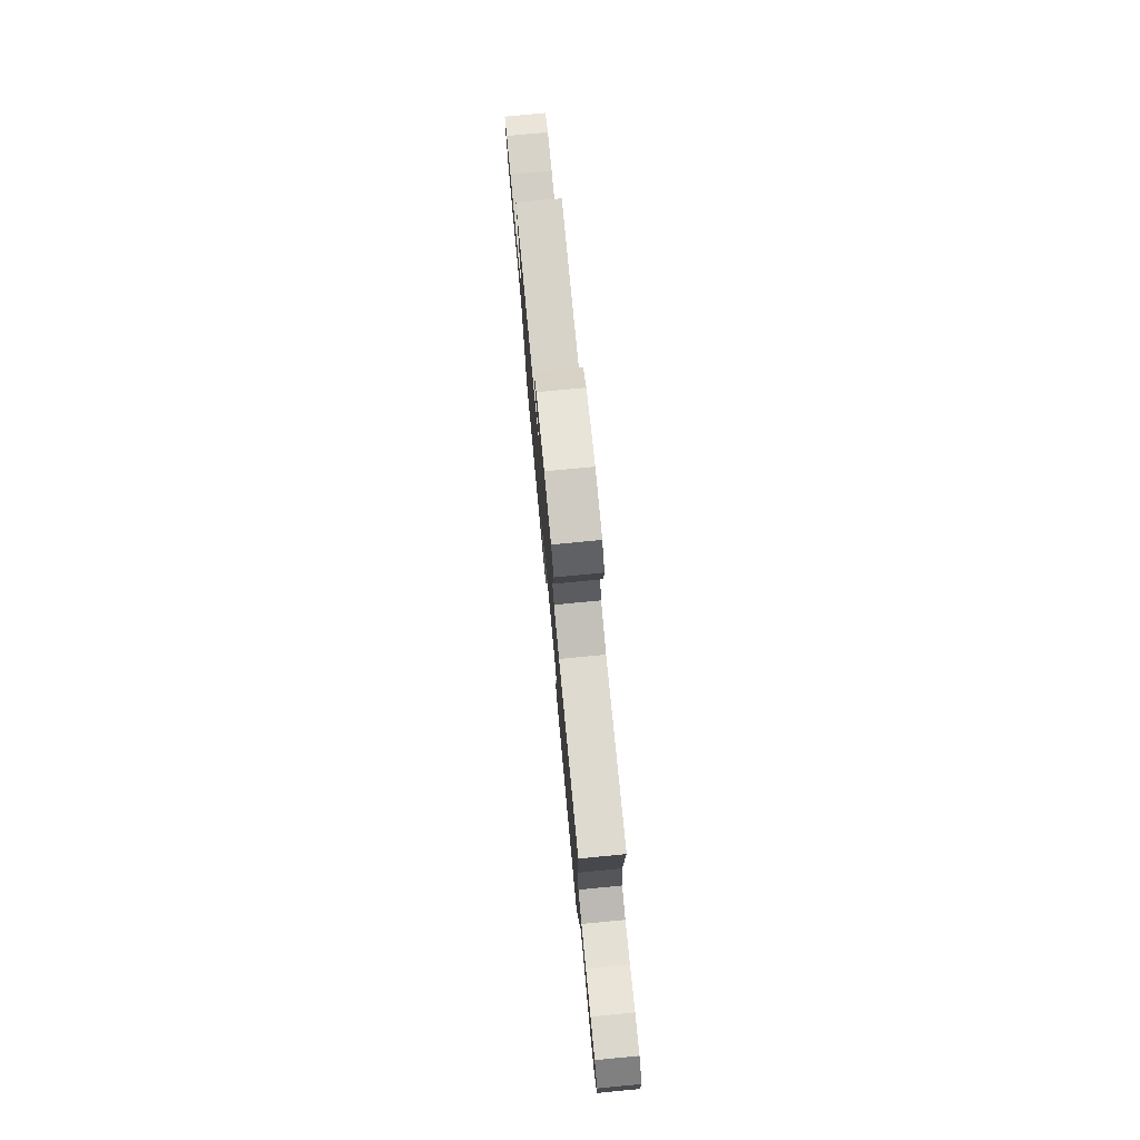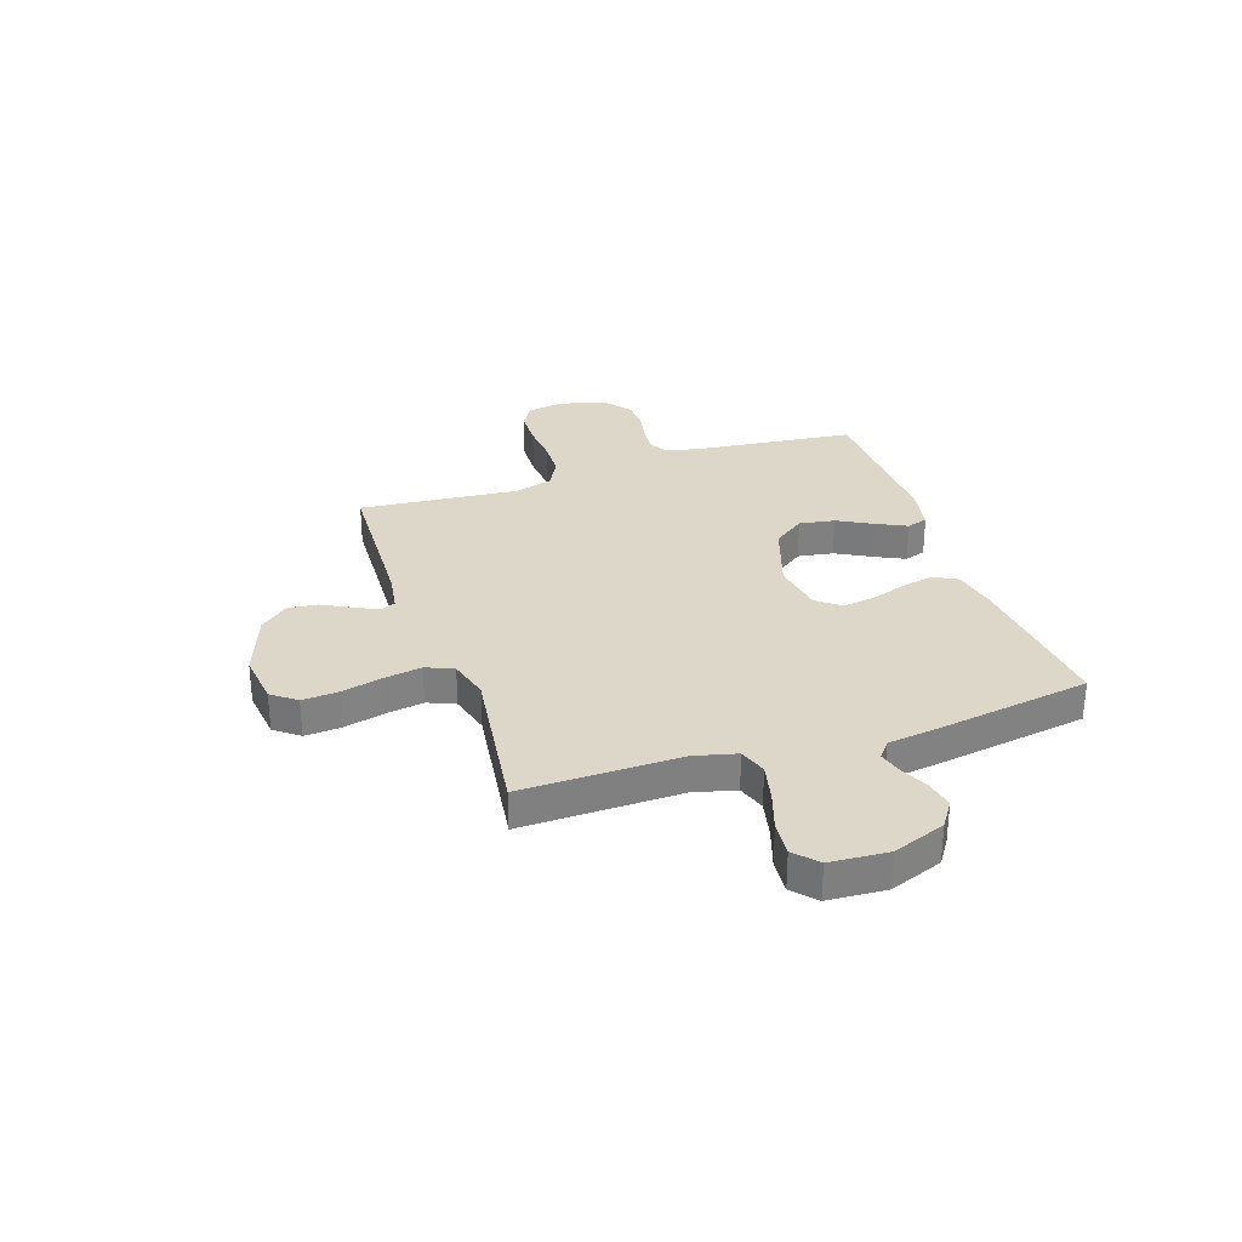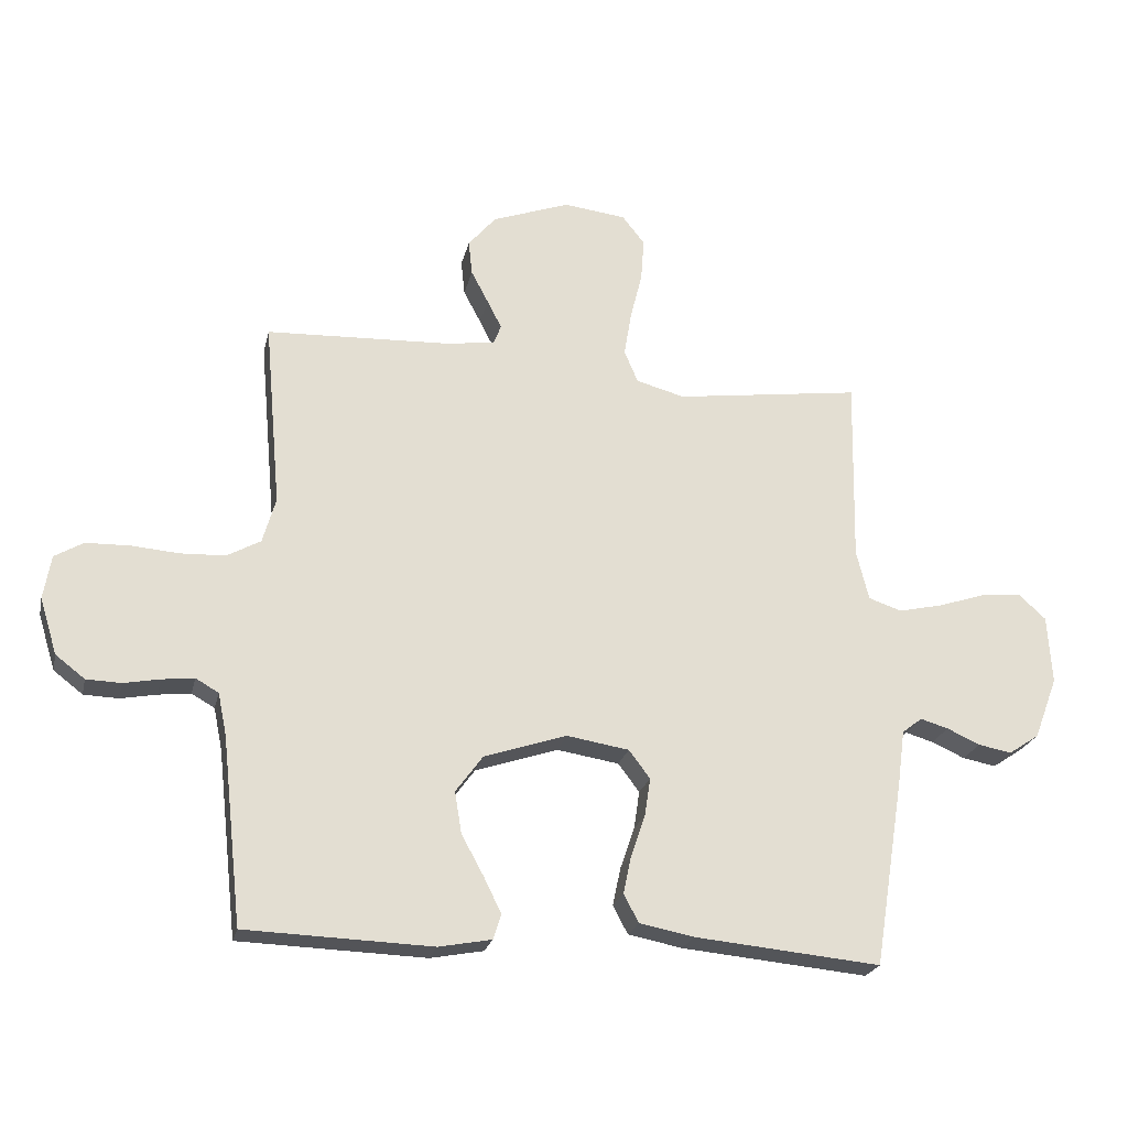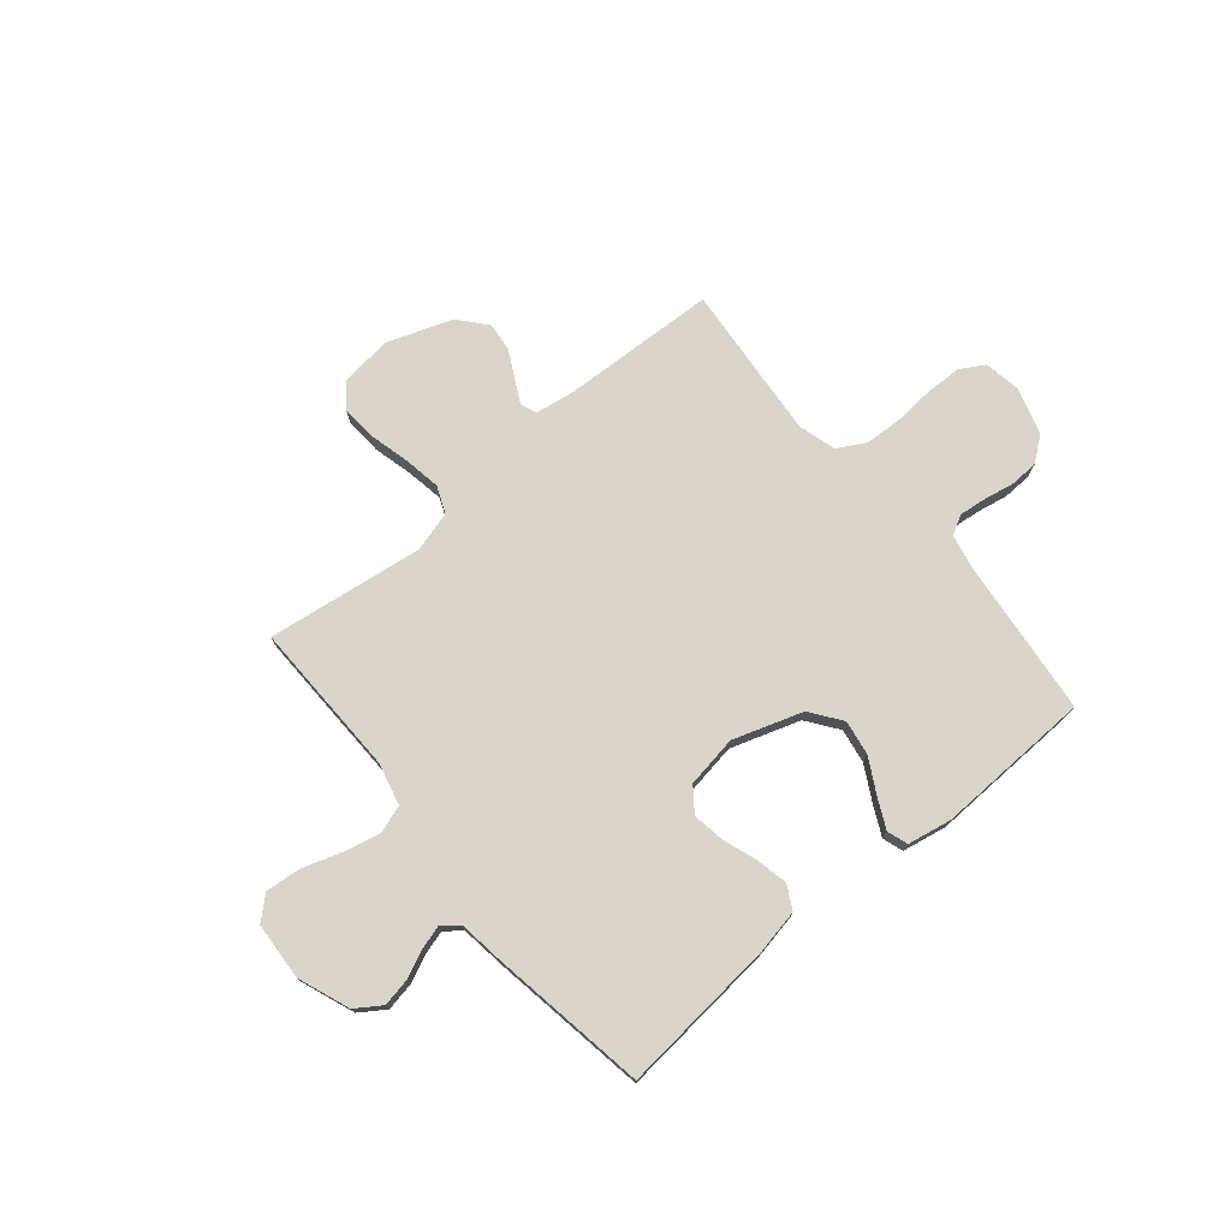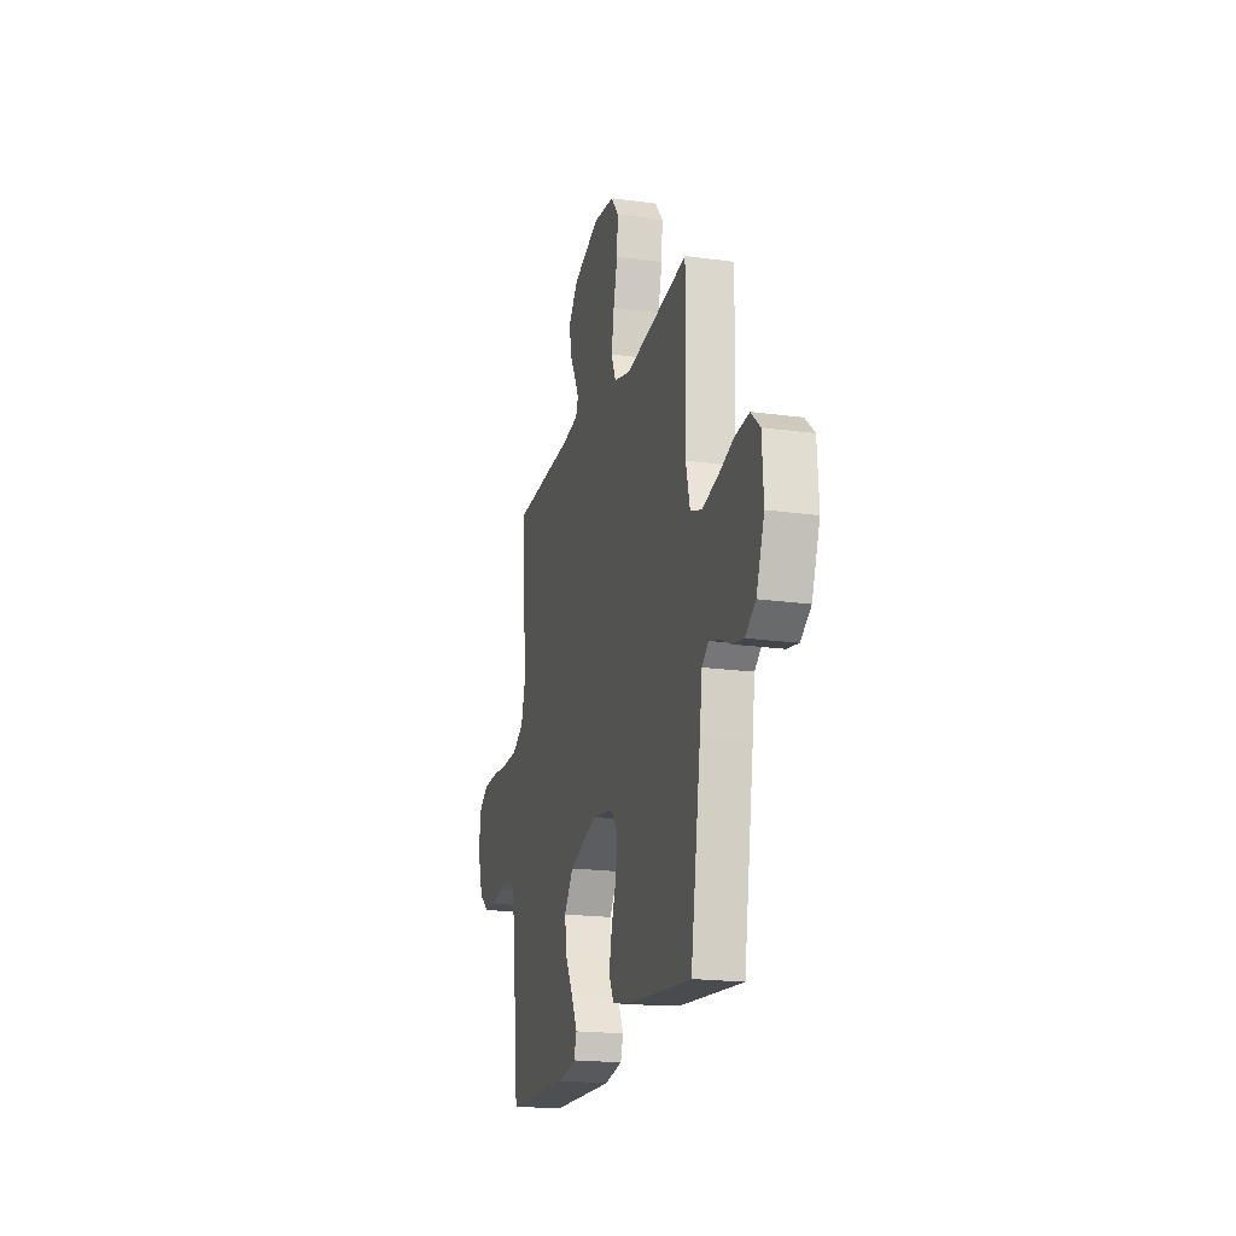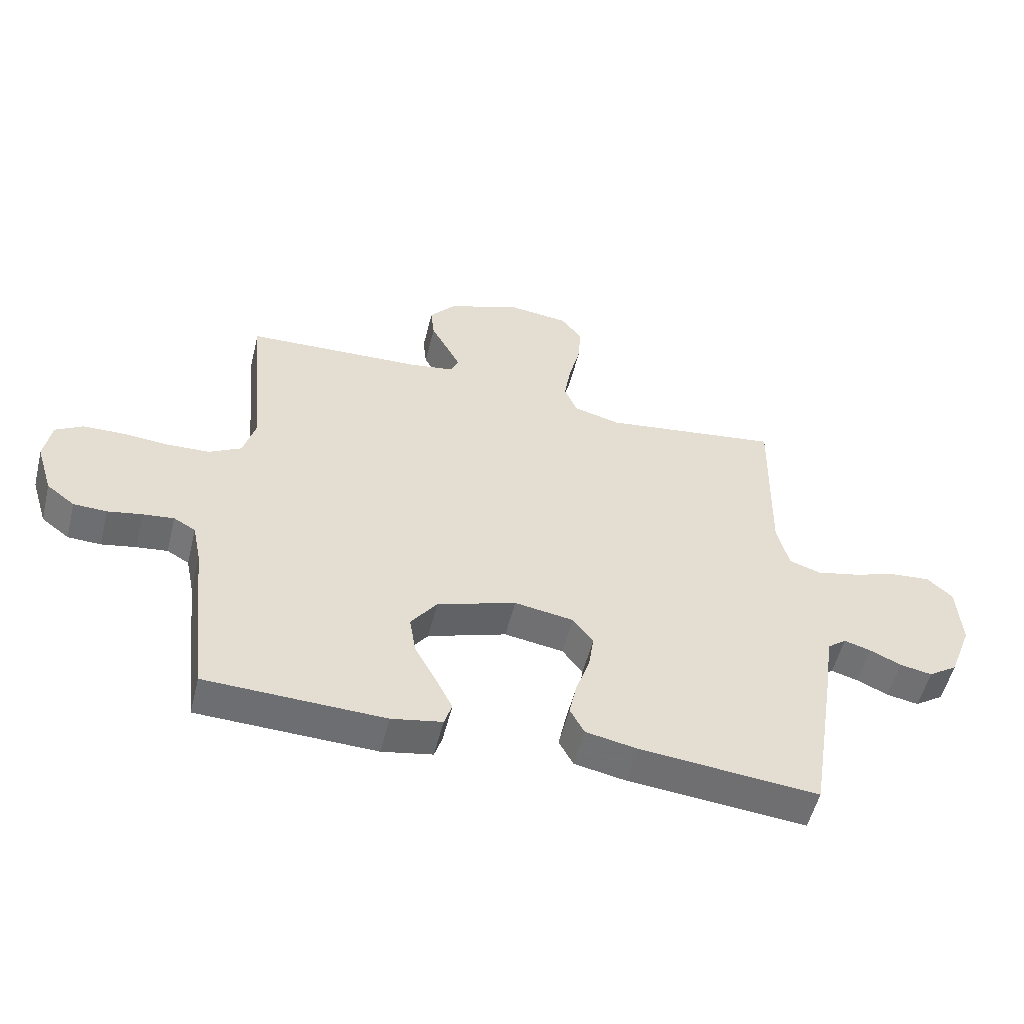
<metadata>
{"format":"obj","ext":"obj","renderer":"f3d","projection":"perspective","resolution":1024,"background":"white","views":[{"elev":78.2,"azim":84.6,"up":"+Z"},{"elev":30.3,"azim":71.4,"up":"+Y"},{"elev":-23.1,"azim":-12.6,"up":"+Z"},{"elev":74.6,"azim":140.1,"up":"+Y"},{"elev":-19.4,"azim":75.4,"up":"+Z"},{"elev":-54.1,"azim":-13.9,"up":"+Z"}]}
</metadata>
<code>
v -0.5 0.07 0.5
v -0.2 0.07 0.513
v -0.125 0.07 0.525
v -0.113 0.07 0.555
v -0.136 0.07 0.6
v -0.164 0.07 0.653
v -0.17 0.07 0.709
v -0.125 0.07 0.762
v 0 0.07 0.807
v 0.1 0.07 0.795
v 0.136 0.07 0.749
v 0.131 0.07 0.68
v 0.112 0.07 0.604
v 0.1 0.07 0.532
v 0.122 0.07 0.48
v 0.2 0.07 0.459
v 0.5 0.07 0.5
v 0.494 0.07 0.2
v 0.514 0.07 0.12
v 0.567 0.07 0.102
v 0.638 0.07 0.118
v 0.714 0.07 0.143
v 0.781 0.07 0.149
v 0.824 0.07 0.11
v 0.831 0.07 0
v 0.793 0.07 -0.1
v 0.744 0.07 -0.133
v 0.69 0.07 -0.123
v 0.637 0.07 -0.099
v 0.592 0.07 -0.086
v 0.56 0.07 -0.111
v 0.548 0.07 -0.2
v 0.5 0.07 -0.5
v 0.2 0.07 -0.472
v 0.113 0.07 -0.455
v 0.089 0.07 -0.41
v 0.102 0.07 -0.349
v 0.125 0.07 -0.282
v 0.134 0.07 -0.221
v 0.1 0.07 -0.176
v 0 0.07 -0.16
v -0.133 0.07 -0.204
v -0.177 0.07 -0.264
v -0.166 0.07 -0.331
v -0.13 0.07 -0.397
v -0.102 0.07 -0.454
v -0.115 0.07 -0.494
v -0.2 0.07 -0.51
v -0.5 0.07 -0.5
v -0.533 0.07 -0.2
v -0.547 0.07 -0.132
v -0.584 0.07 -0.111
v -0.636 0.07 -0.117
v -0.694 0.07 -0.128
v -0.75 0.07 -0.126
v -0.797 0.07 -0.09
v -0.825 0.07 0
v -0.813 0.07 0.071
v -0.767 0.07 0.098
v -0.697 0.07 0.1
v -0.62 0.07 0.094
v -0.548 0.07 0.097
v -0.494 0.07 0.127
v -0.473 0.07 0.2
v -0.5 0 0.5
v -0.2 0 0.513
v -0.125 0 0.525
v -0.113 0 0.555
v -0.136 0 0.6
v -0.164 0 0.653
v -0.17 0 0.709
v -0.125 0 0.762
v 0 0 0.807
v 0.1 0 0.795
v 0.136 0 0.749
v 0.131 0 0.68
v 0.112 0 0.604
v 0.1 0 0.532
v 0.122 0 0.48
v 0.2 0 0.459
v 0.5 0 0.5
v 0.494 0 0.2
v 0.514 0 0.12
v 0.567 0 0.102
v 0.638 0 0.118
v 0.714 0 0.143
v 0.781 0 0.149
v 0.824 0 0.11
v 0.831 0 0
v 0.793 0 -0.1
v 0.744 0 -0.133
v 0.69 0 -0.123
v 0.637 0 -0.099
v 0.592 0 -0.086
v 0.56 0 -0.111
v 0.548 0 -0.2
v 0.5 0 -0.5
v 0.2 0 -0.472
v 0.113 0 -0.455
v 0.089 0 -0.41
v 0.102 0 -0.349
v 0.125 0 -0.282
v 0.134 0 -0.221
v 0.1 0 -0.176
v 0 0 -0.16
v -0.133 0 -0.204
v -0.177 0 -0.264
v -0.166 0 -0.331
v -0.13 0 -0.397
v -0.102 0 -0.454
v -0.115 0 -0.494
v -0.2 0 -0.51
v -0.5 0 -0.5
v -0.533 0 -0.2
v -0.547 0 -0.132
v -0.584 0 -0.111
v -0.636 0 -0.117
v -0.694 0 -0.128
v -0.75 0 -0.126
v -0.797 0 -0.09
v -0.825 0 0
v -0.813 0 0.071
v -0.767 0 0.098
v -0.697 0 0.1
v -0.62 0 0.094
v -0.548 0 0.097
v -0.494 0 0.127
v -0.473 0 0.2
f 59 60 61
f 58 59 61
f 57 58 61
f 56 57 61
f 55 56 61
f 54 55 61
f 53 54 61
f 52 53 61 62
f 51 52 62 63
f 48 49 50
f 47 48 50
f 46 47 50
f 45 46 50
f 44 45 50
f 51 63 64
f 50 51 64
f 44 50 64
f 43 44 64
f 36 37 38
f 35 36 38
f 34 35 38
f 33 34 38
f 32 33 38
f 31 32 38
f 30 31 38 39
f 27 28 29
f 26 27 29
f 25 26 29
f 24 25 29
f 23 24 29
f 22 23 29
f 21 22 29
f 20 21 29 30
f 30 39 40
f 20 30 40
f 19 20 40
f 16 17 18
f 19 40 41
f 18 19 41
f 16 18 41
f 15 16 41
f 11 12 13
f 10 11 13
f 9 10 13
f 8 9 13
f 7 8 13
f 6 7 13
f 5 6 13
f 4 5 13 14
f 64 1 2
f 43 64 2
f 42 43 2
f 15 41 42
f 14 15 42
f 4 14 42
f 3 4 42
f 2 3 42
f 125 124 123
f 125 123 122
f 125 122 121
f 125 121 120
f 125 120 119
f 125 119 118
f 125 118 117
f 126 125 117 116
f 127 126 116 115
f 114 113 112
f 114 112 111
f 114 111 110
f 114 110 109
f 114 109 108
f 128 127 115
f 128 115 114
f 128 114 108
f 128 108 107
f 102 101 100
f 102 100 99
f 102 99 98
f 102 98 97
f 102 97 96
f 102 96 95
f 103 102 95 94
f 93 92 91
f 93 91 90
f 93 90 89
f 93 89 88
f 93 88 87
f 93 87 86
f 93 86 85
f 94 93 85 84
f 104 103 94
f 104 94 84
f 104 84 83
f 82 81 80
f 105 104 83
f 105 83 82
f 105 82 80
f 105 80 79
f 77 76 75
f 77 75 74
f 77 74 73
f 77 73 72
f 77 72 71
f 77 71 70
f 77 70 69
f 78 77 69 68
f 66 65 128
f 66 128 107
f 66 107 106
f 106 105 79
f 106 79 78
f 106 78 68
f 106 68 67
f 106 67 66
f 1 65 66 2
f 2 66 67 3
f 3 67 68 4
f 4 68 69 5
f 5 69 70 6
f 6 70 71 7
f 7 71 72 8
f 8 72 73 9
f 9 73 74 10
f 10 74 75 11
f 11 75 76 12
f 12 76 77 13
f 13 77 78 14
f 14 78 79 15
f 15 79 80 16
f 16 80 81 17
f 17 81 82 18
f 18 82 83 19
f 19 83 84 20
f 20 84 85 21
f 21 85 86 22
f 22 86 87 23
f 23 87 88 24
f 24 88 89 25
f 25 89 90 26
f 26 90 91 27
f 27 91 92 28
f 28 92 93 29
f 29 93 94 30
f 30 94 95 31
f 31 95 96 32
f 32 96 97 33
f 33 97 98 34
f 34 98 99 35
f 35 99 100 36
f 36 100 101 37
f 37 101 102 38
f 38 102 103 39
f 39 103 104 40
f 40 104 105 41
f 41 105 106 42
f 42 106 107 43
f 43 107 108 44
f 44 108 109 45
f 45 109 110 46
f 46 110 111 47
f 47 111 112 48
f 48 112 113 49
f 49 113 114 50
f 50 114 115 51
f 51 115 116 52
f 52 116 117 53
f 53 117 118 54
f 54 118 119 55
f 55 119 120 56
f 56 120 121 57
f 57 121 122 58
f 58 122 123 59
f 59 123 124 60
f 60 124 125 61
f 61 125 126 62
f 62 126 127 63
f 63 127 128 64
f 64 128 65 1

</code>
